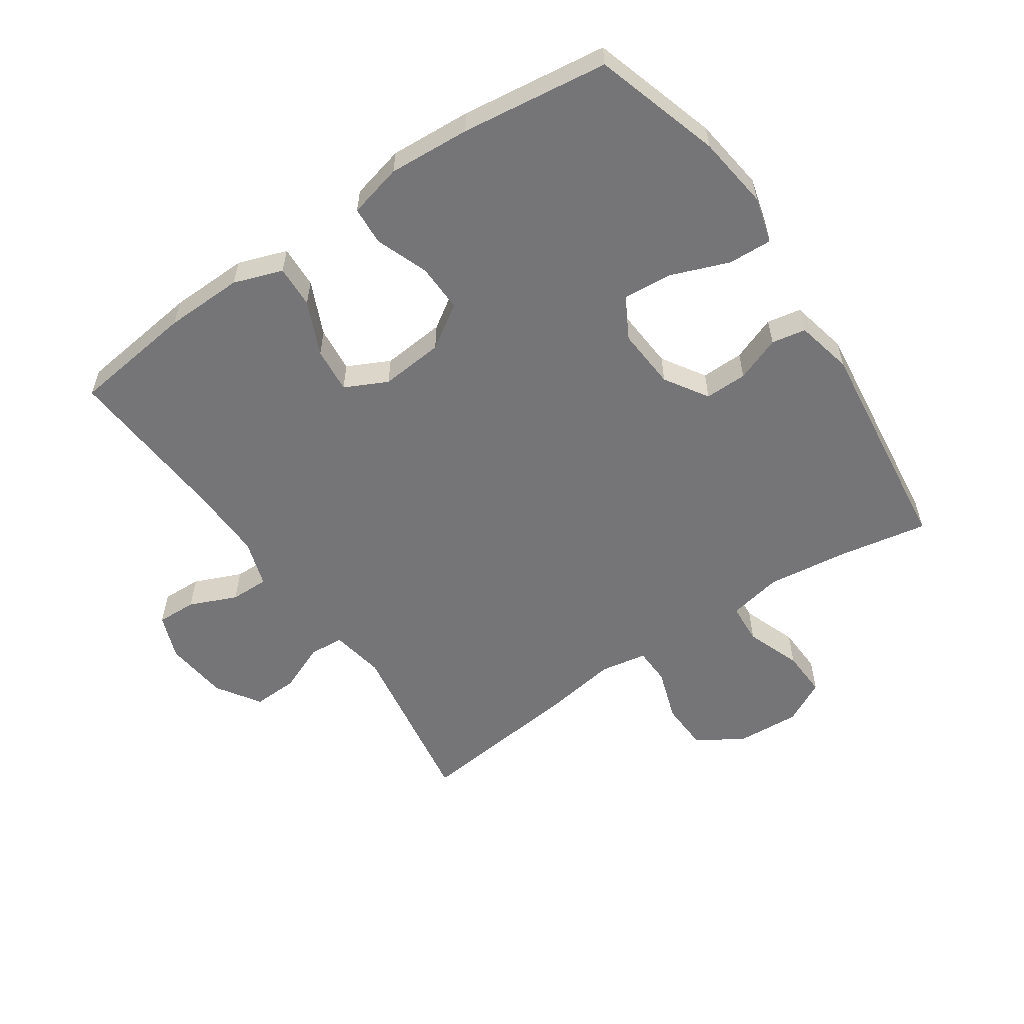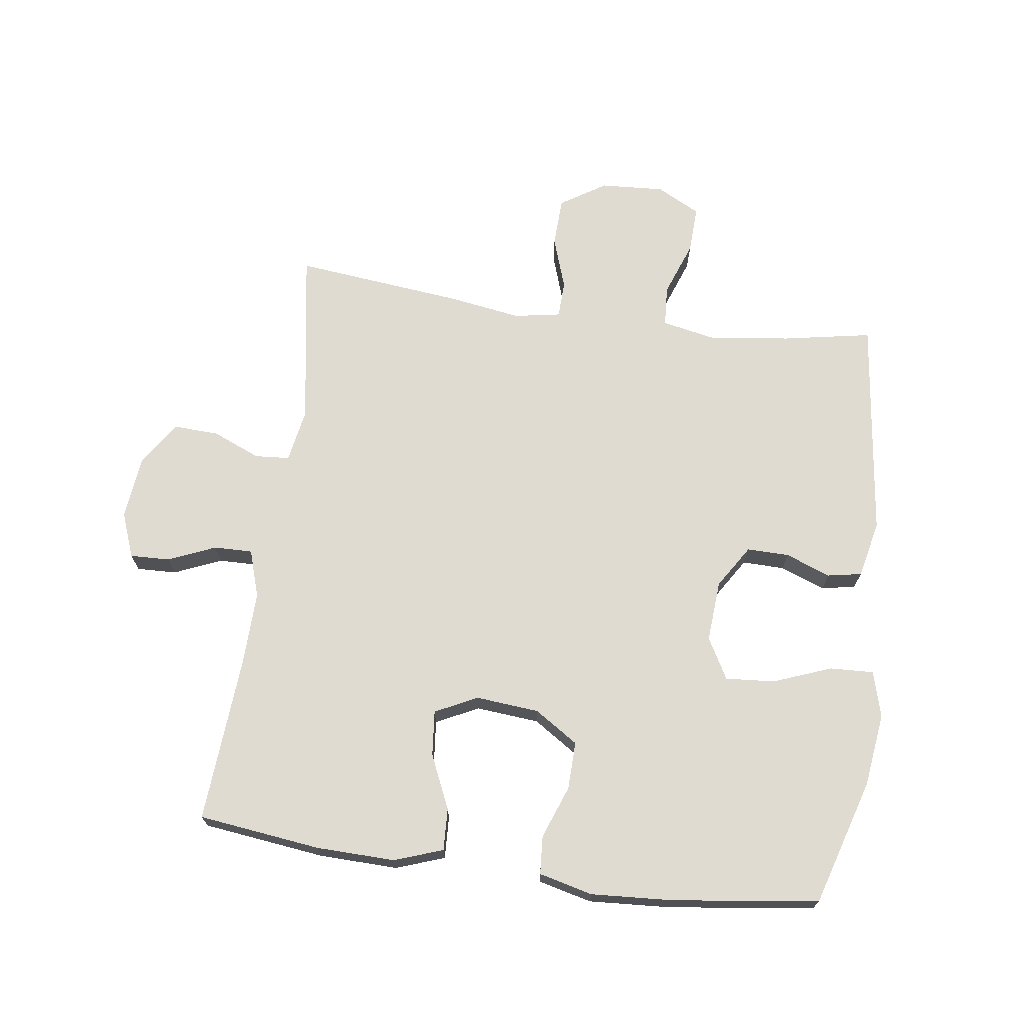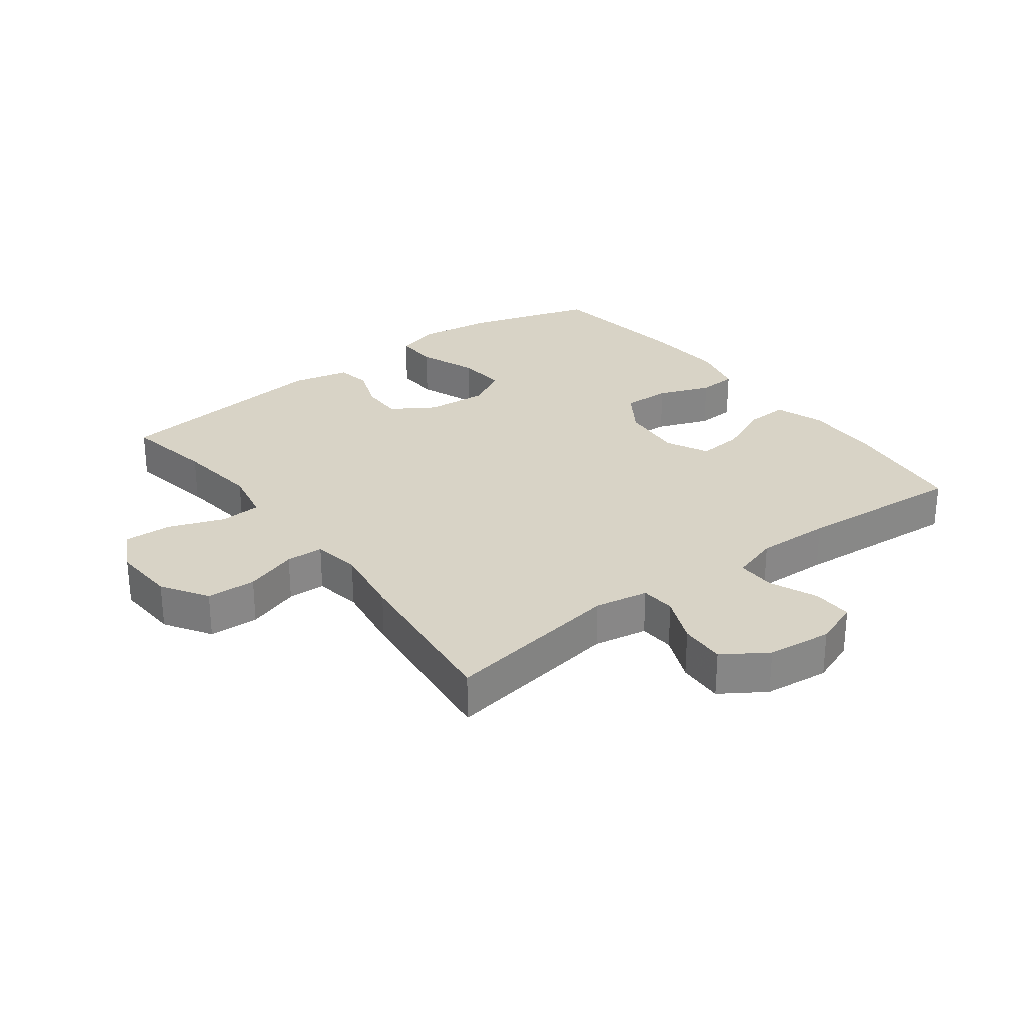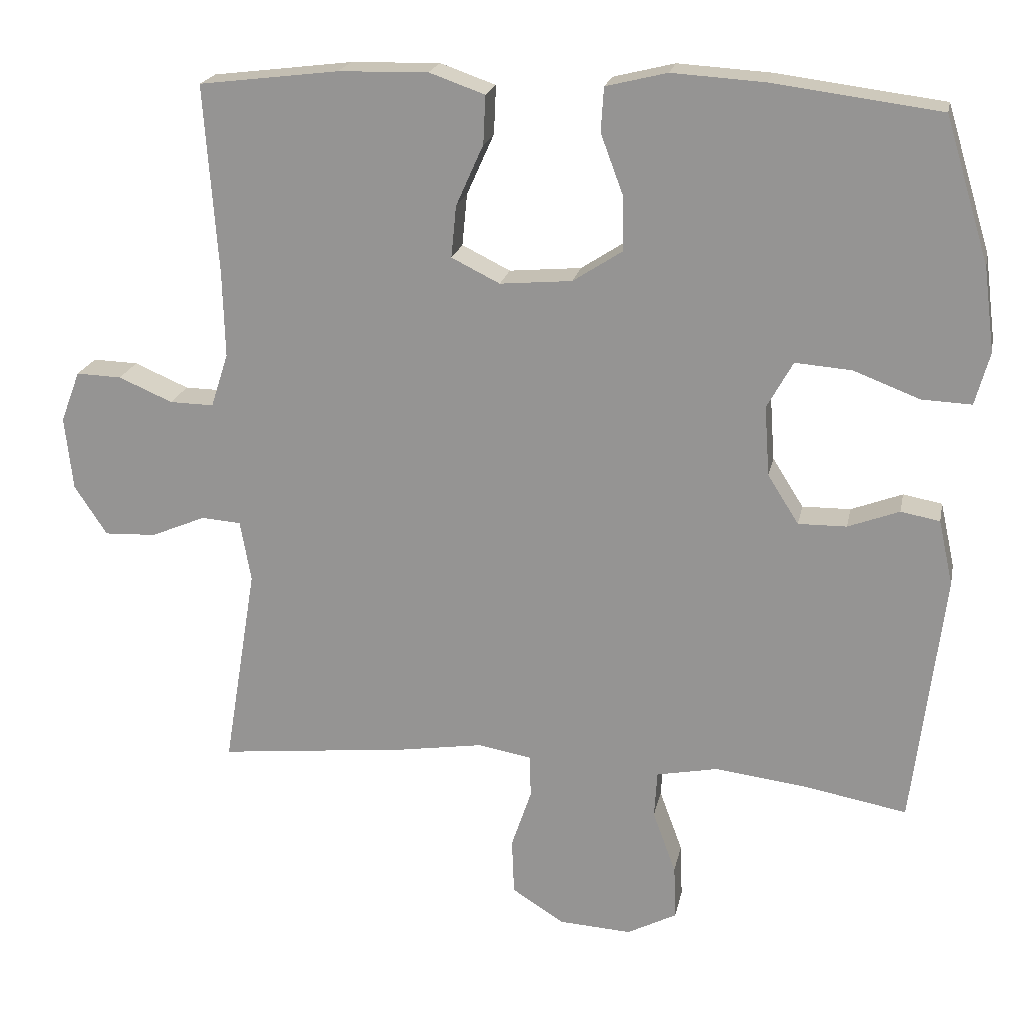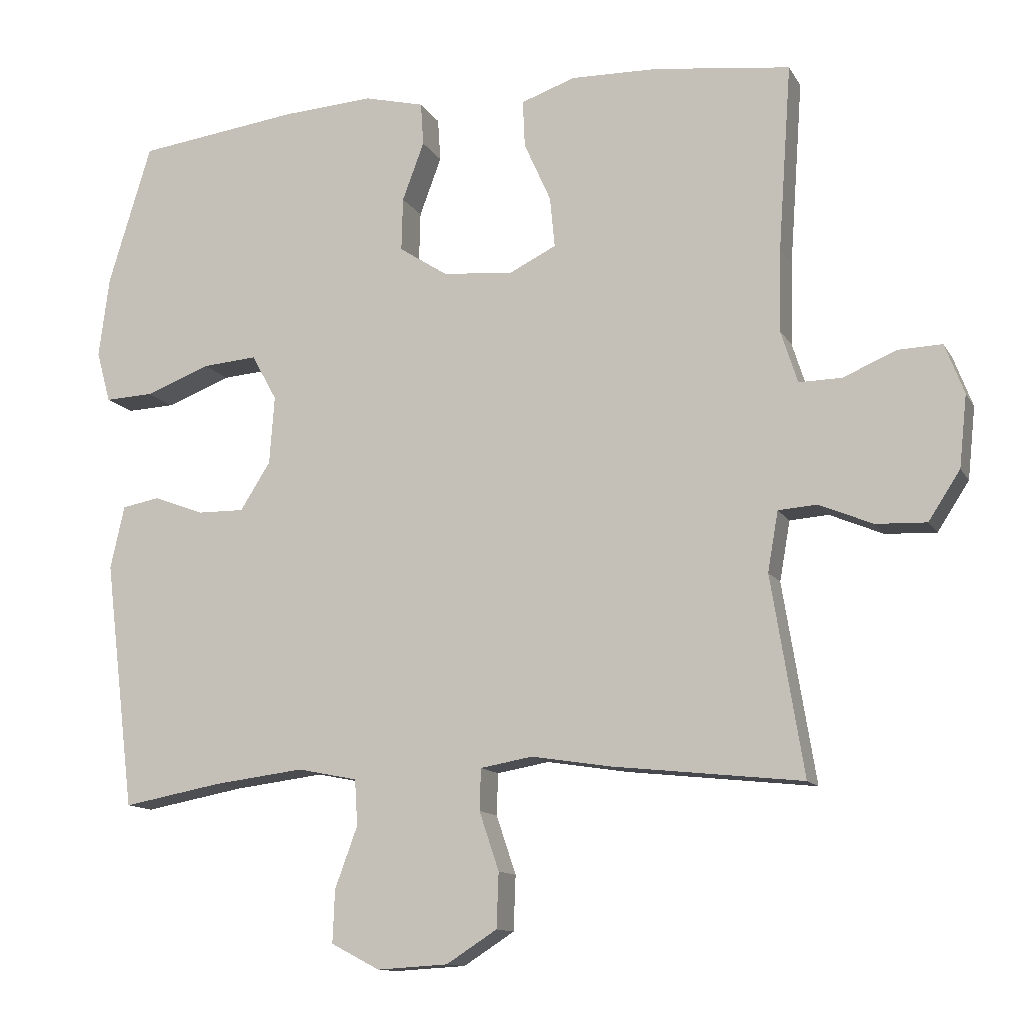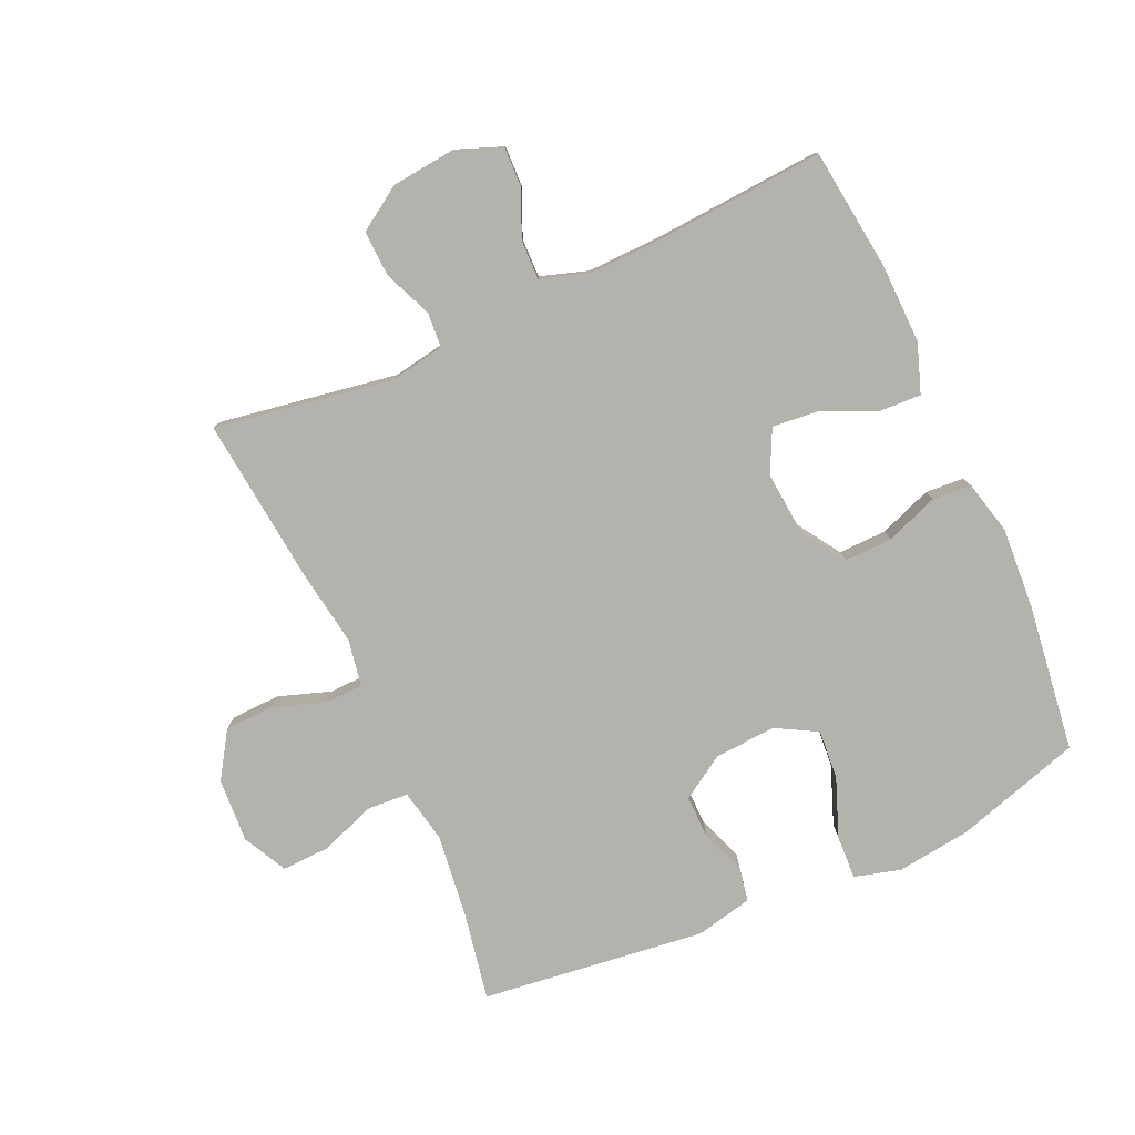
<metadata>
{"format":"obj","ext":"obj","renderer":"f3d","projection":"perspective","resolution":1024,"background":"white","views":[{"elev":-56.6,"azim":34.3,"up":"+Y"},{"elev":70.1,"azim":7.8,"up":"+Y"},{"elev":28.2,"azim":-126.9,"up":"+Y"},{"elev":20.4,"azim":11.3,"up":"+Z"},{"elev":-12.2,"azim":-160.6,"up":"+Z"},{"elev":-79.4,"azim":-65.8,"up":"+Y"}]}
</metadata>
<code>
v 0.5 0.07 0.5
v 0.561 0.07 0.3
v 0.576 0.07 0.184
v 0.556 0.07 0.111
v 0.487 0.07 0.114
v 0.395 0.07 0.149
v 0.317 0.07 0.155
v 0.281 0.07 0.09
v 0.288 0.07 -0.007
v 0.331 0.07 -0.075
v 0.398 0.07 -0.074
v 0.469 0.07 -0.047
v 0.523 0.07 -0.057
v 0.543 0.07 -0.147
v 0.5 0.07 -0.5
v 0.359 0.07 -0.474
v 0.23 0.07 -0.458
v 0.145 0.07 -0.475
v 0.141 0.07 -0.54
v 0.173 0.07 -0.627
v 0.176 0.07 -0.702
v 0.107 0.07 -0.738
v 0.006 0.07 -0.732
v -0.066 0.07 -0.686
v -0.069 0.07 -0.608
v -0.041 0.07 -0.525
v -0.043 0.07 -0.466
v -0.117 0.07 -0.453
v -0.232 0.07 -0.471
v -0.5 0.07 -0.5
v -0.454 0.07 -0.218
v -0.469 0.07 -0.133
v -0.524 0.07 -0.129
v -0.6 0.07 -0.161
v -0.672 0.07 -0.164
v -0.717 0.07 -0.095
v -0.728 0.07 0.007
v -0.701 0.07 0.078
v -0.638 0.07 0.076
v -0.563 0.07 0.044
v -0.502 0.07 0.043
v -0.478 0.07 0.118
v -0.481 0.07 0.235
v -0.5 0.07 0.5
v -0.306 0.07 0.524
v -0.182 0.07 0.527
v -0.105 0.07 0.5
v -0.108 0.07 0.433
v -0.146 0.07 0.348
v -0.153 0.07 0.276
v -0.086 0.07 0.243
v 0.014 0.07 0.252
v 0.083 0.07 0.297
v 0.081 0.07 0.373
v 0.05 0.07 0.456
v 0.054 0.07 0.517
v 0.139 0.07 0.538
v 0.268 0.07 0.53
v 0.5 0 0.5
v 0.561 0 0.3
v 0.576 0 0.184
v 0.556 0 0.111
v 0.487 0 0.114
v 0.395 0 0.149
v 0.317 0 0.155
v 0.281 0 0.09
v 0.288 0 -0.007
v 0.331 0 -0.075
v 0.398 0 -0.074
v 0.469 0 -0.047
v 0.523 0 -0.057
v 0.543 0 -0.147
v 0.5 0 -0.5
v 0.359 0 -0.474
v 0.23 0 -0.458
v 0.145 0 -0.475
v 0.141 0 -0.54
v 0.173 0 -0.627
v 0.176 0 -0.702
v 0.107 0 -0.738
v 0.006 0 -0.732
v -0.066 0 -0.686
v -0.069 0 -0.608
v -0.041 0 -0.525
v -0.043 0 -0.466
v -0.117 0 -0.453
v -0.232 0 -0.471
v -0.5 0 -0.5
v -0.454 0 -0.218
v -0.469 0 -0.133
v -0.524 0 -0.129
v -0.6 0 -0.161
v -0.672 0 -0.164
v -0.717 0 -0.095
v -0.728 0 0.007
v -0.701 0 0.078
v -0.638 0 0.076
v -0.563 0 0.044
v -0.502 0 0.043
v -0.478 0 0.118
v -0.481 0 0.235
v -0.5 0 0.5
v -0.306 0 0.524
v -0.182 0 0.527
v -0.105 0 0.5
v -0.108 0 0.433
v -0.146 0 0.348
v -0.153 0 0.276
v -0.086 0 0.243
v 0.014 0 0.252
v 0.083 0 0.297
v 0.081 0 0.373
v 0.05 0 0.456
v 0.054 0 0.517
v 0.139 0 0.538
v 0.268 0 0.53
f 54 55 56 57
f 53 54 57 58
f 46 47 48 49
f 46 49 50
f 43 44 45 46
f 42 43 46 50
f 41 42 50 51
f 37 38 39 40
f 37 40 41
f 36 37 41
f 33 34 35 36
f 32 33 36 41
f 28 29 30 31
f 27 28 31 32
f 23 24 25 26
f 23 26 27
f 22 23 27
f 19 20 21 22
f 18 19 22 27
f 17 18 27 32
f 13 14 15 16
f 11 12 13 16
f 10 11 16 17
f 9 10 17 32
f 3 4 5 6
f 3 6 7
f 2 3 7
f 53 58 1 2
f 52 53 2 7
f 51 52 7 8
f 32 41 51
f 8 9 32 51
f 115 114 113 112
f 116 115 112 111
f 107 106 105 104
f 108 107 104
f 104 103 102 101
f 108 104 101 100
f 109 108 100 99
f 98 97 96 95
f 99 98 95
f 99 95 94
f 94 93 92 91
f 99 94 91 90
f 89 88 87 86
f 90 89 86 85
f 84 83 82 81
f 85 84 81
f 85 81 80
f 80 79 78 77
f 85 80 77 76
f 90 85 76 75
f 74 73 72 71
f 74 71 70 69
f 75 74 69 68
f 90 75 68 67
f 64 63 62 61
f 65 64 61
f 65 61 60
f 60 59 116 111
f 65 60 111 110
f 66 65 110 109
f 109 99 90
f 109 90 67 66
f 1 59 60 2
f 2 60 61 3
f 3 61 62 4
f 4 62 63 5
f 5 63 64 6
f 6 64 65 7
f 7 65 66 8
f 8 66 67 9
f 9 67 68 10
f 10 68 69 11
f 11 69 70 12
f 12 70 71 13
f 13 71 72 14
f 14 72 73 15
f 15 73 74 16
f 16 74 75 17
f 17 75 76 18
f 18 76 77 19
f 19 77 78 20
f 20 78 79 21
f 21 79 80 22
f 22 80 81 23
f 23 81 82 24
f 24 82 83 25
f 25 83 84 26
f 26 84 85 27
f 27 85 86 28
f 28 86 87 29
f 29 87 88 30
f 30 88 89 31
f 31 89 90 32
f 32 90 91 33
f 33 91 92 34
f 34 92 93 35
f 35 93 94 36
f 36 94 95 37
f 37 95 96 38
f 38 96 97 39
f 39 97 98 40
f 40 98 99 41
f 41 99 100 42
f 42 100 101 43
f 43 101 102 44
f 44 102 103 45
f 45 103 104 46
f 46 104 105 47
f 47 105 106 48
f 48 106 107 49
f 49 107 108 50
f 50 108 109 51
f 51 109 110 52
f 52 110 111 53
f 53 111 112 54
f 54 112 113 55
f 55 113 114 56
f 56 114 115 57
f 57 115 116 58
f 58 116 59 1

</code>
